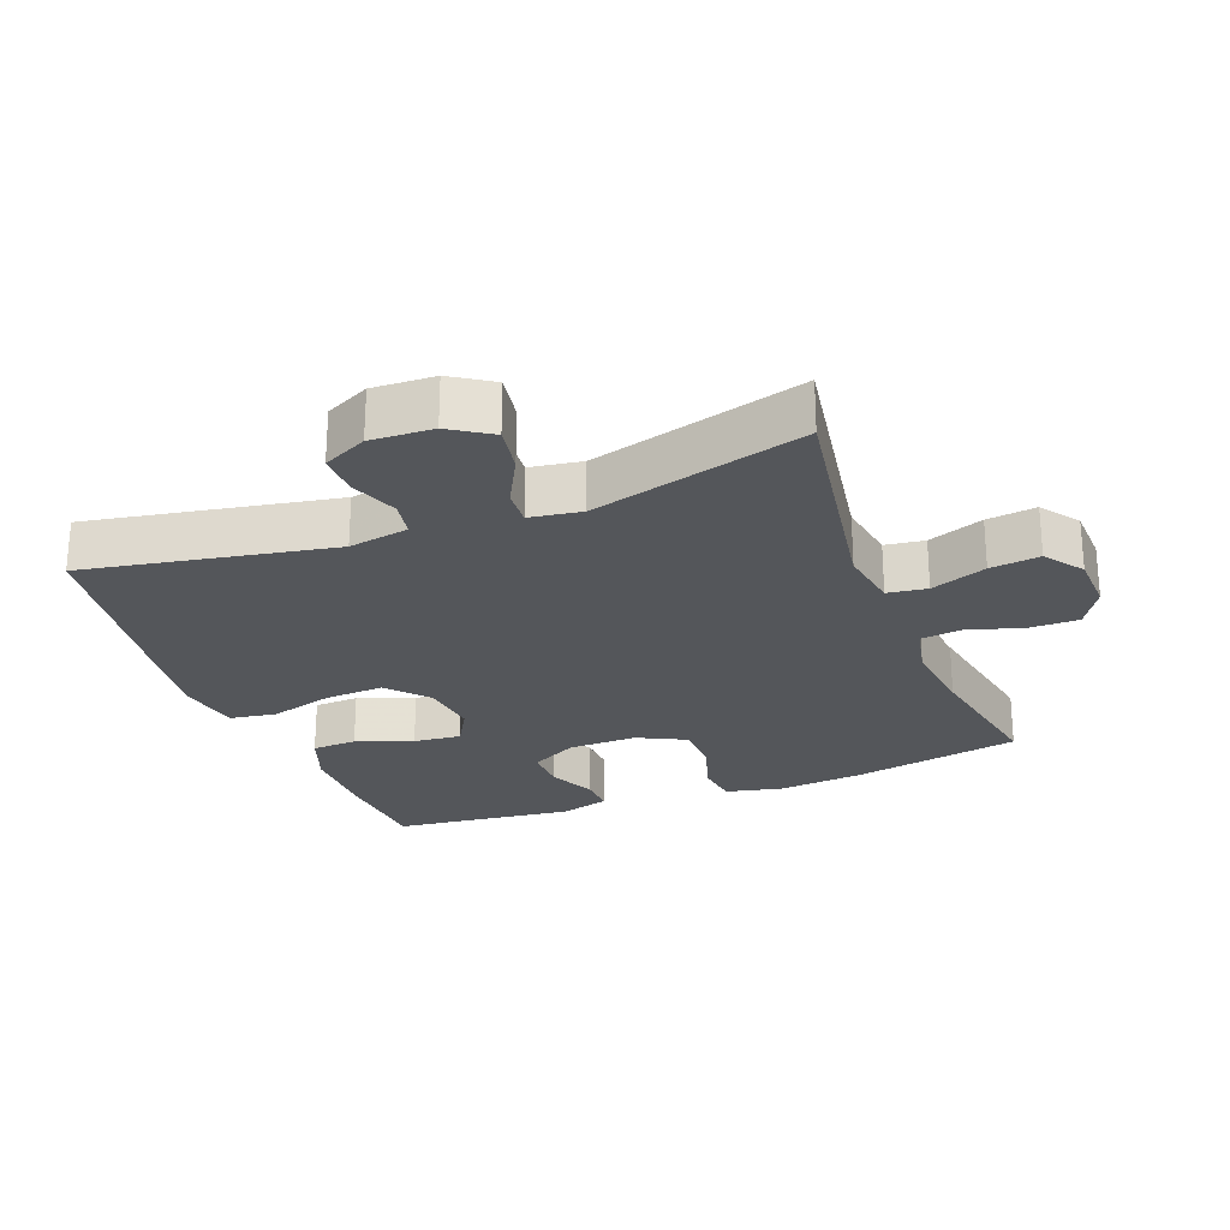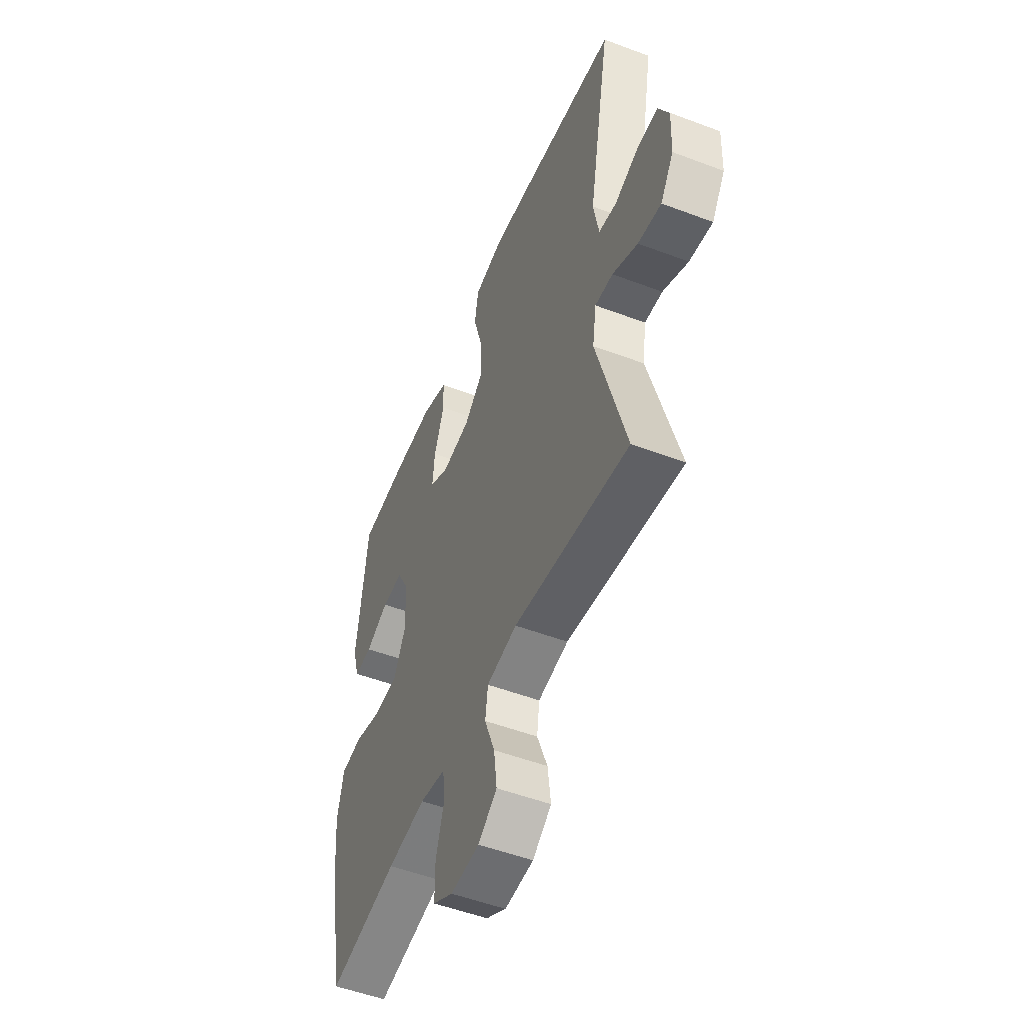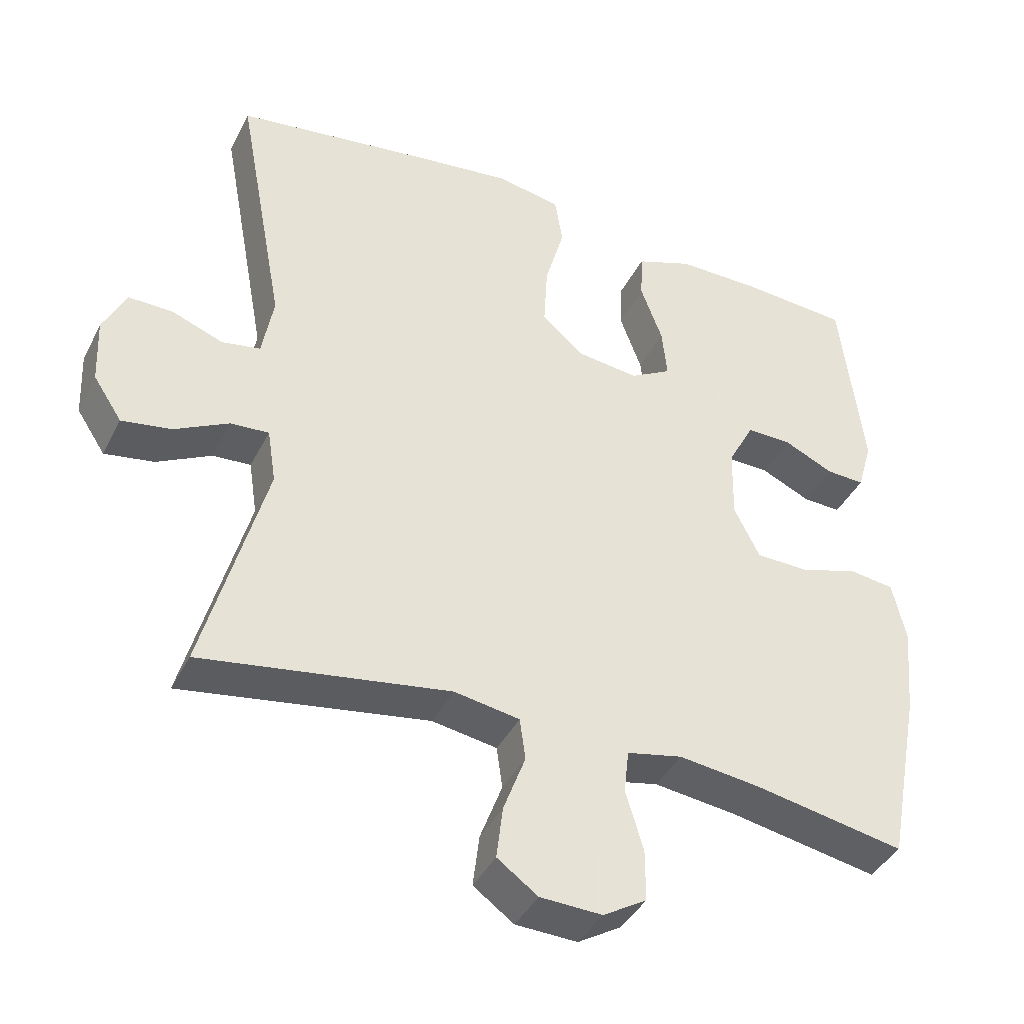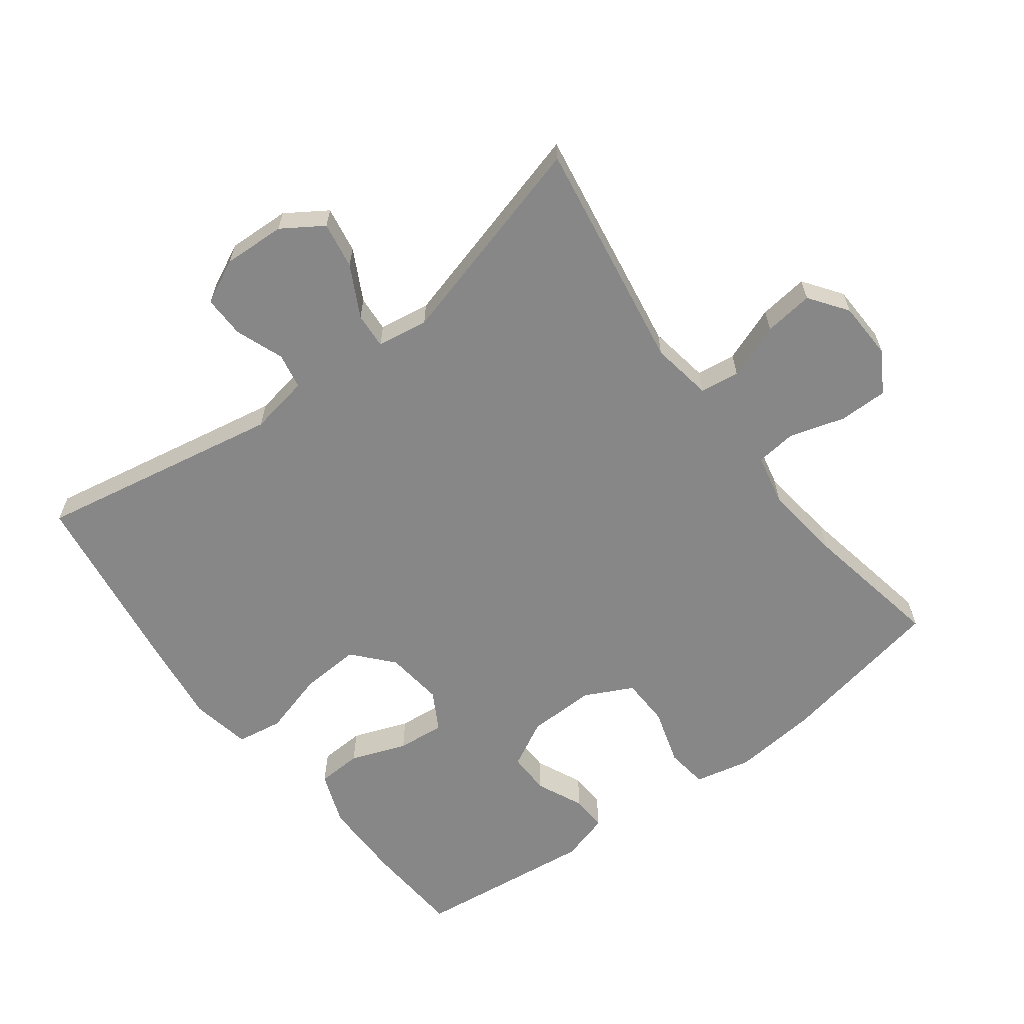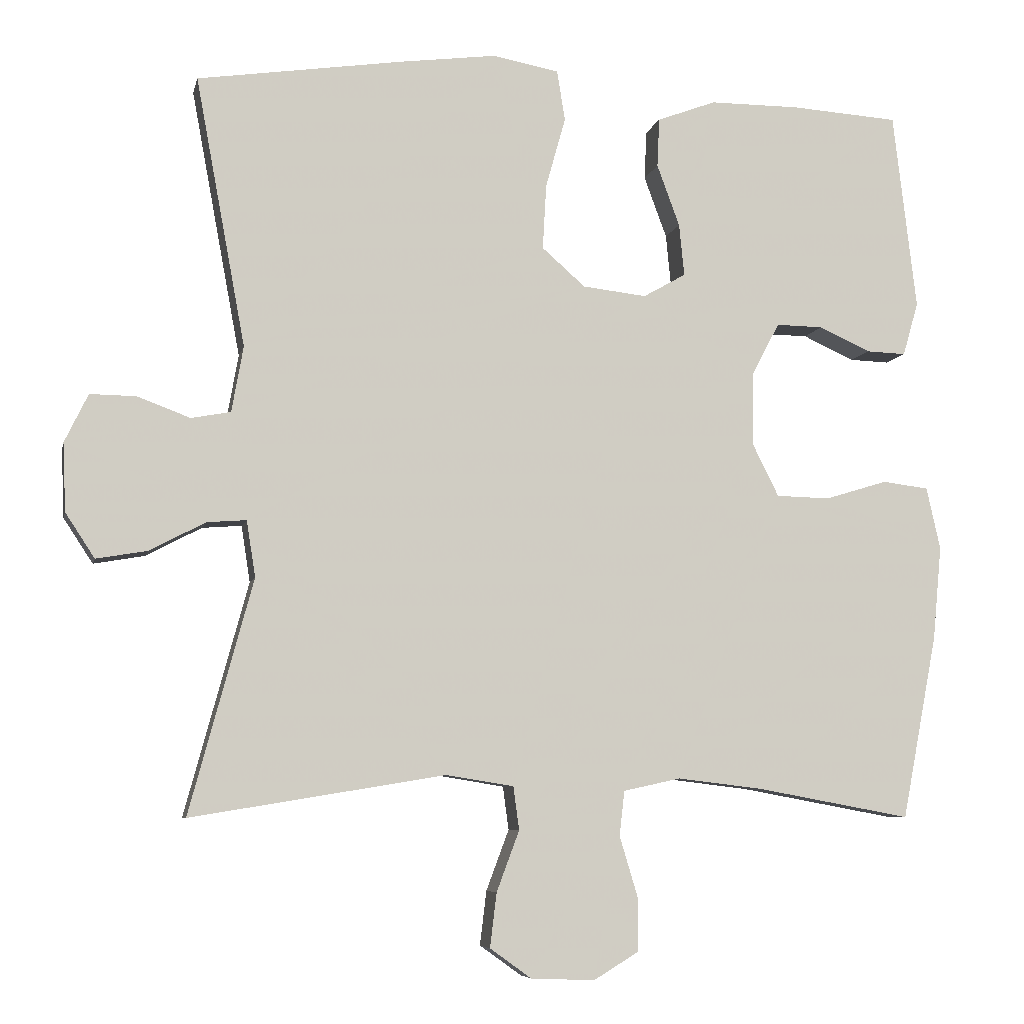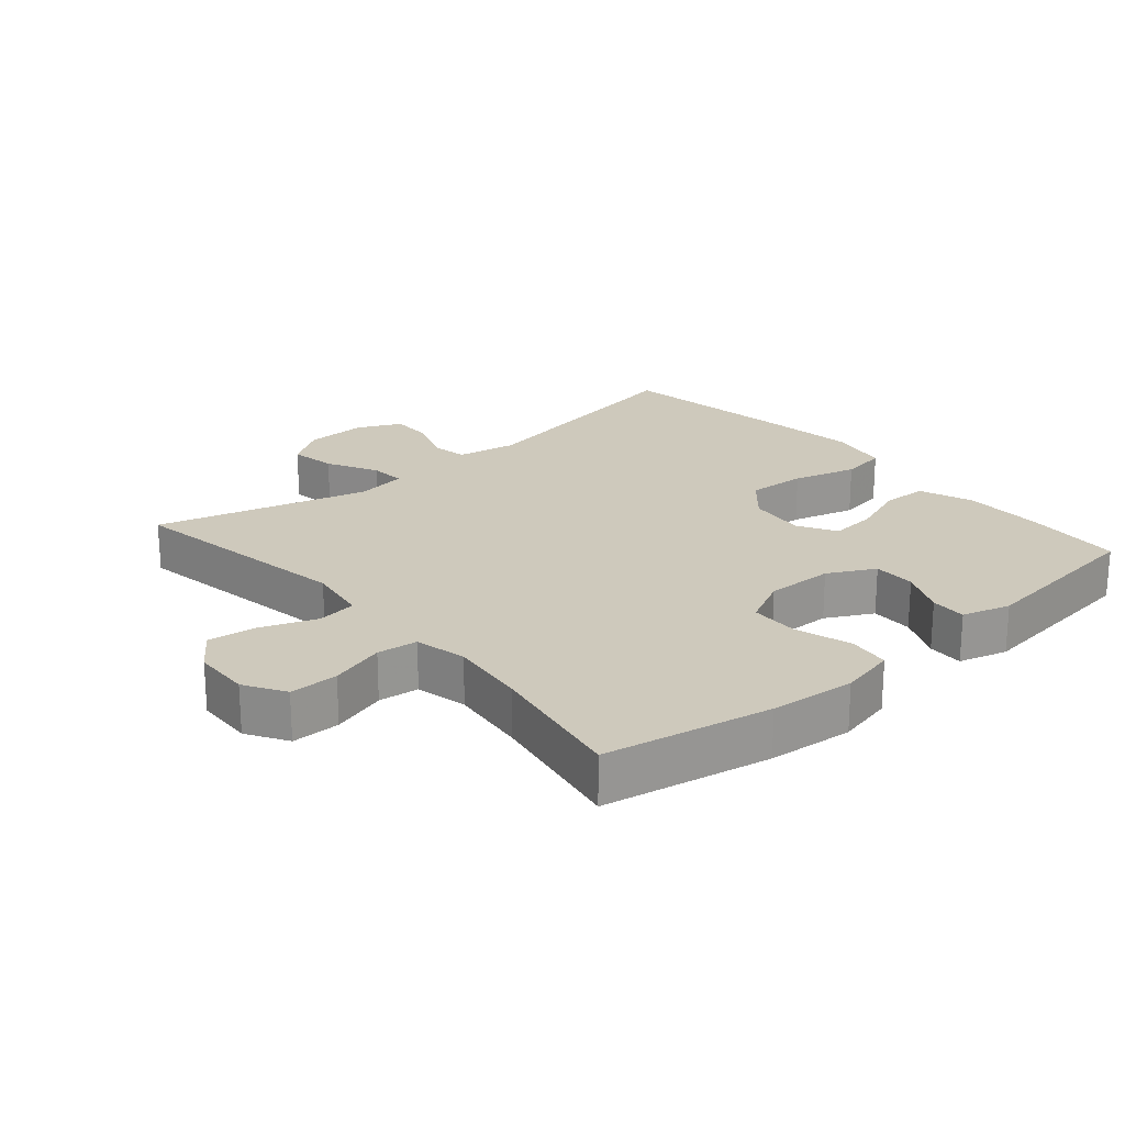
<metadata>
{"format":"obj","ext":"obj","renderer":"f3d","projection":"perspective","resolution":1024,"background":"white","views":[{"elev":-25.2,"azim":111.1,"up":"+Y"},{"elev":-52.1,"azim":67.8,"up":"+Z"},{"elev":-40.7,"azim":155.0,"up":"+Z"},{"elev":-62.6,"azim":127.0,"up":"+Y"},{"elev":-6.7,"azim":168.1,"up":"+Z"},{"elev":22.3,"azim":-130.7,"up":"+Y"}]}
</metadata>
<code>
v 0.5 0.07 0.5
v 0.432 0.07 0.132
v 0.448 0.07 0.042
v 0.502 0.07 0.032
v 0.574 0.07 0.059
v 0.637 0.07 0.06
v 0.669 0.07 -0.006
v 0.665 0.07 -0.099
v 0.625 0.07 -0.16
v 0.555 0.07 -0.148
v 0.479 0.07 -0.108
v 0.425 0.07 -0.104
v 0.413 0.07 -0.181
v 0.5 0.07 -0.5
v 0.152 0.07 -0.443
v 0.06 0.07 -0.458
v 0.052 0.07 -0.517
v 0.083 0.07 -0.6
v 0.092 0.07 -0.674
v 0.035 0.07 -0.715
v -0.052 0.07 -0.718
v -0.113 0.07 -0.681
v -0.113 0.07 -0.608
v -0.088 0.07 -0.525
v -0.095 0.07 -0.464
v -0.173 0.07 -0.447
v -0.289 0.07 -0.461
v -0.5 0.07 -0.5
v -0.548 0.07 -0.249
v -0.56 0.07 -0.121
v -0.541 0.07 -0.036
v -0.478 0.07 -0.028
v -0.393 0.07 -0.054
v -0.32 0.07 -0.052
v -0.284 0.07 0.02
v -0.286 0.07 0.122
v -0.323 0.07 0.192
v -0.387 0.07 0.191
v -0.457 0.07 0.159
v -0.511 0.07 0.157
v -0.532 0.07 0.23
v -0.5 0.07 0.5
v -0.353 0.07 0.51
v -0.231 0.07 0.51
v -0.151 0.07 0.48
v -0.148 0.07 0.413
v -0.179 0.07 0.329
v -0.186 0.07 0.258
v -0.128 0.07 0.225
v -0.041 0.07 0.235
v 0.018 0.07 0.287
v 0.013 0.07 0.376
v -0.014 0.07 0.472
v -0.003 0.07 0.541
v 0.087 0.07 0.558
v 0.22 0.07 0.541
v 0.5 0 0.5
v 0.432 0 0.132
v 0.448 0 0.042
v 0.502 0 0.032
v 0.574 0 0.059
v 0.637 0 0.06
v 0.669 0 -0.006
v 0.665 0 -0.099
v 0.625 0 -0.16
v 0.555 0 -0.148
v 0.479 0 -0.108
v 0.425 0 -0.104
v 0.413 0 -0.181
v 0.5 0 -0.5
v 0.152 0 -0.443
v 0.06 0 -0.458
v 0.052 0 -0.517
v 0.083 0 -0.6
v 0.092 0 -0.674
v 0.035 0 -0.715
v -0.052 0 -0.718
v -0.113 0 -0.681
v -0.113 0 -0.608
v -0.088 0 -0.525
v -0.095 0 -0.464
v -0.173 0 -0.447
v -0.289 0 -0.461
v -0.5 0 -0.5
v -0.548 0 -0.249
v -0.56 0 -0.121
v -0.541 0 -0.036
v -0.478 0 -0.028
v -0.393 0 -0.054
v -0.32 0 -0.052
v -0.284 0 0.02
v -0.286 0 0.122
v -0.323 0 0.192
v -0.387 0 0.191
v -0.457 0 0.159
v -0.511 0 0.157
v -0.532 0 0.23
v -0.5 0 0.5
v -0.353 0 0.51
v -0.231 0 0.51
v -0.151 0 0.48
v -0.148 0 0.413
v -0.179 0 0.329
v -0.186 0 0.258
v -0.128 0 0.225
v -0.041 0 0.235
v 0.018 0 0.287
v 0.013 0 0.376
v -0.014 0 0.472
v -0.003 0 0.541
v 0.087 0 0.558
v 0.22 0 0.541
f 55 56 1 2
f 52 53 54 55
f 51 52 55 2
f 50 51 2 3
f 49 50 3
f 44 45 46 47
f 44 47 48
f 43 44 48
f 42 43 48
f 41 42 48
f 38 39 40 41
f 37 38 41 48
f 36 37 48 49
f 30 31 32 33
f 30 33 34
f 27 28 29 30
f 26 27 30 34
f 25 26 34 35
f 21 22 23 24
f 21 24 25
f 20 21 25
f 17 18 19 20
f 17 20 25 35
f 13 14 15
f 12 13 15 16
f 8 9 10 11
f 8 11 12
f 7 8 12
f 4 5 6 7
f 3 4 7 12
f 49 3 12 16
f 35 36 49
f 16 17 35 49
f 58 57 112 111
f 111 110 109 108
f 58 111 108 107
f 59 58 107 106
f 59 106 105
f 103 102 101 100
f 104 103 100
f 104 100 99
f 104 99 98
f 104 98 97
f 97 96 95 94
f 104 97 94 93
f 105 104 93 92
f 89 88 87 86
f 90 89 86
f 86 85 84 83
f 90 86 83 82
f 91 90 82 81
f 80 79 78 77
f 81 80 77
f 81 77 76
f 76 75 74 73
f 91 81 76 73
f 71 70 69
f 72 71 69 68
f 67 66 65 64
f 68 67 64
f 68 64 63
f 63 62 61 60
f 68 63 60 59
f 72 68 59 105
f 105 92 91
f 105 91 73 72
f 1 57 58 2
f 2 58 59 3
f 3 59 60 4
f 4 60 61 5
f 5 61 62 6
f 6 62 63 7
f 7 63 64 8
f 8 64 65 9
f 9 65 66 10
f 10 66 67 11
f 11 67 68 12
f 12 68 69 13
f 13 69 70 14
f 14 70 71 15
f 15 71 72 16
f 16 72 73 17
f 17 73 74 18
f 18 74 75 19
f 19 75 76 20
f 20 76 77 21
f 21 77 78 22
f 22 78 79 23
f 23 79 80 24
f 24 80 81 25
f 25 81 82 26
f 26 82 83 27
f 27 83 84 28
f 28 84 85 29
f 29 85 86 30
f 30 86 87 31
f 31 87 88 32
f 32 88 89 33
f 33 89 90 34
f 34 90 91 35
f 35 91 92 36
f 36 92 93 37
f 37 93 94 38
f 38 94 95 39
f 39 95 96 40
f 40 96 97 41
f 41 97 98 42
f 42 98 99 43
f 43 99 100 44
f 44 100 101 45
f 45 101 102 46
f 46 102 103 47
f 47 103 104 48
f 48 104 105 49
f 49 105 106 50
f 50 106 107 51
f 51 107 108 52
f 52 108 109 53
f 53 109 110 54
f 54 110 111 55
f 55 111 112 56
f 56 112 57 1

</code>
